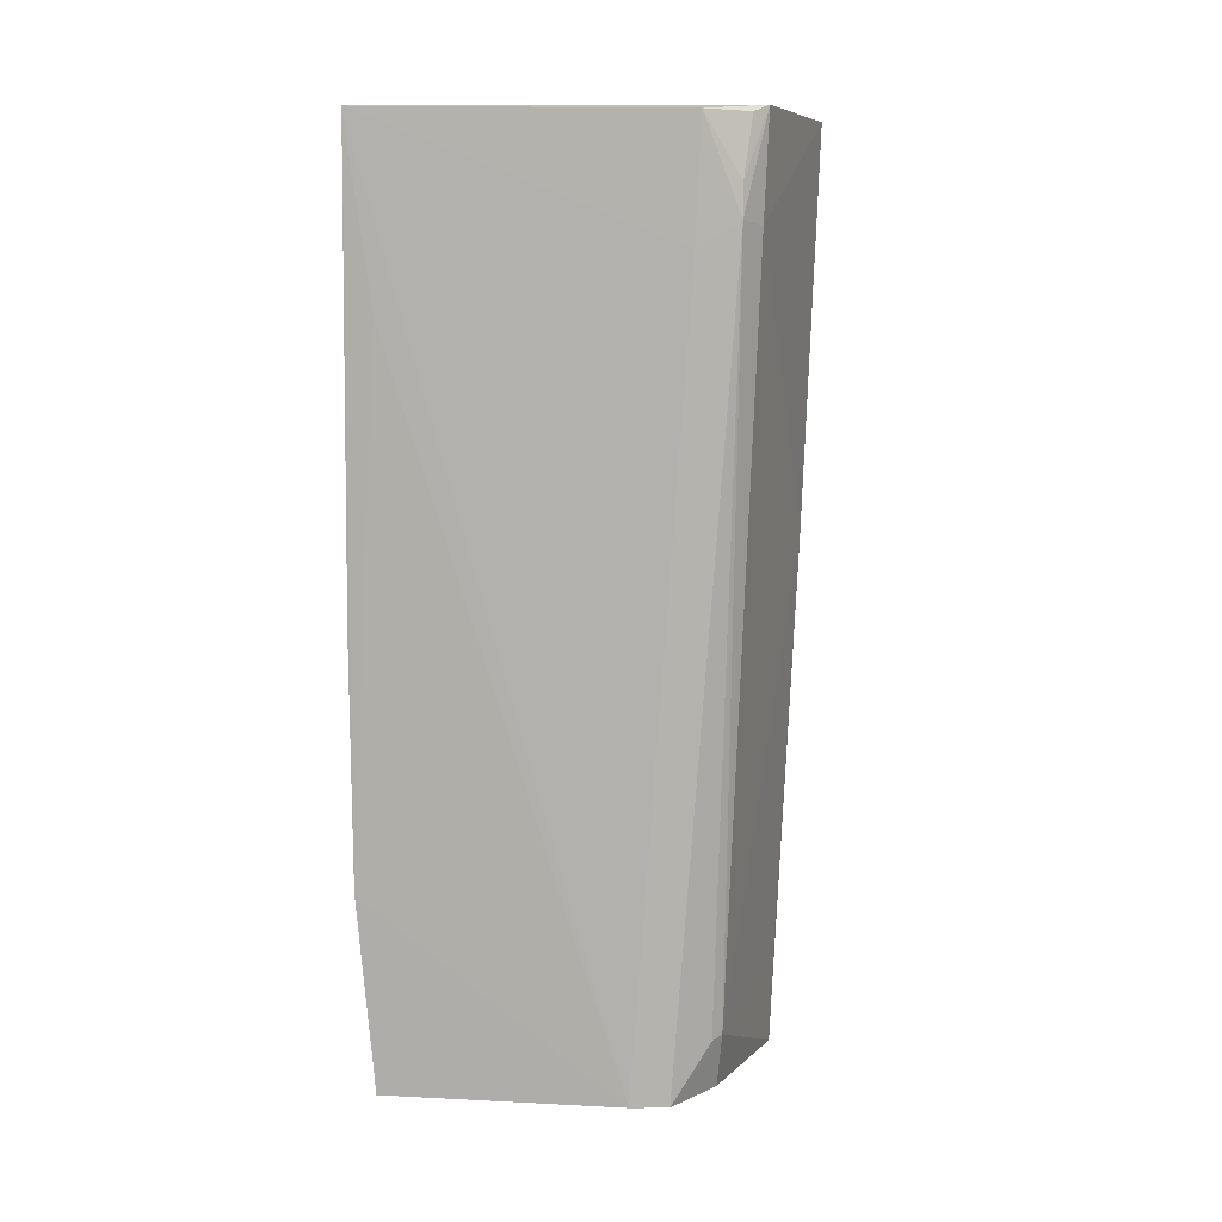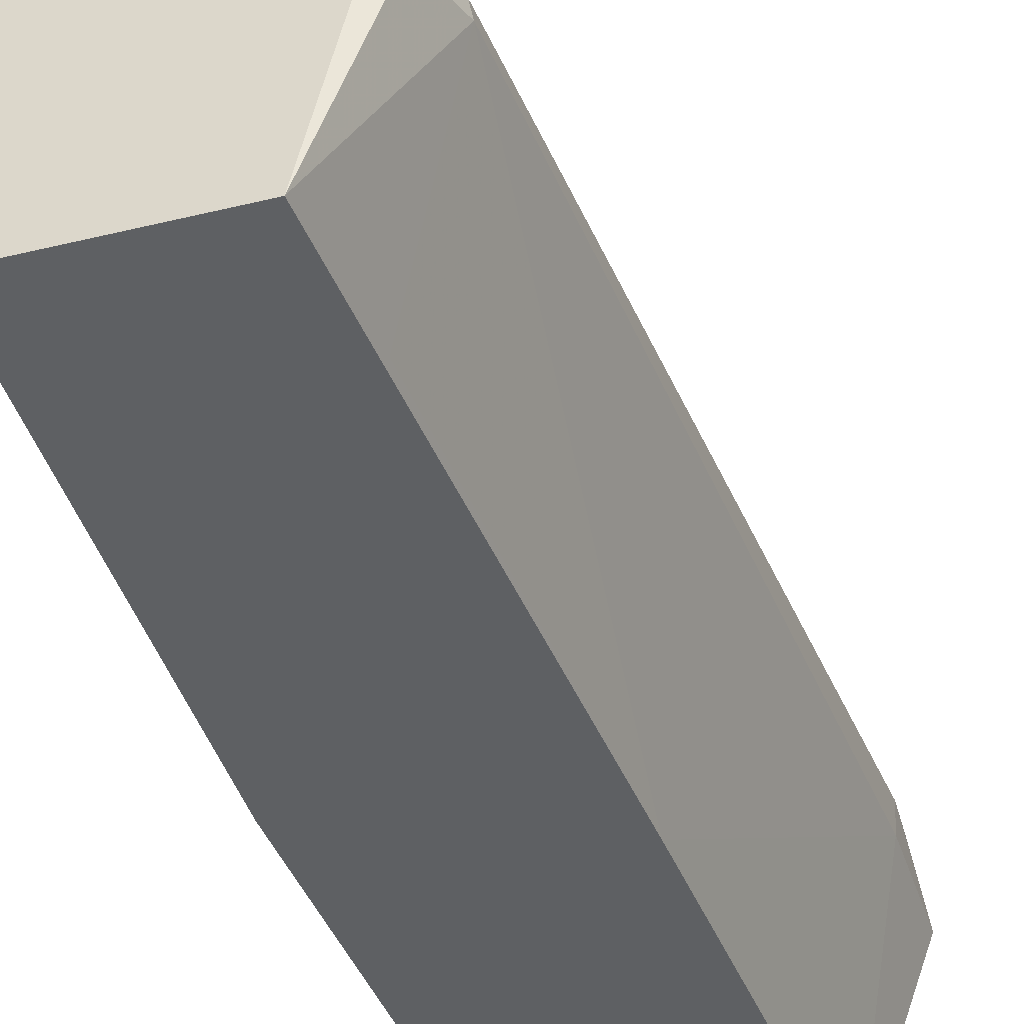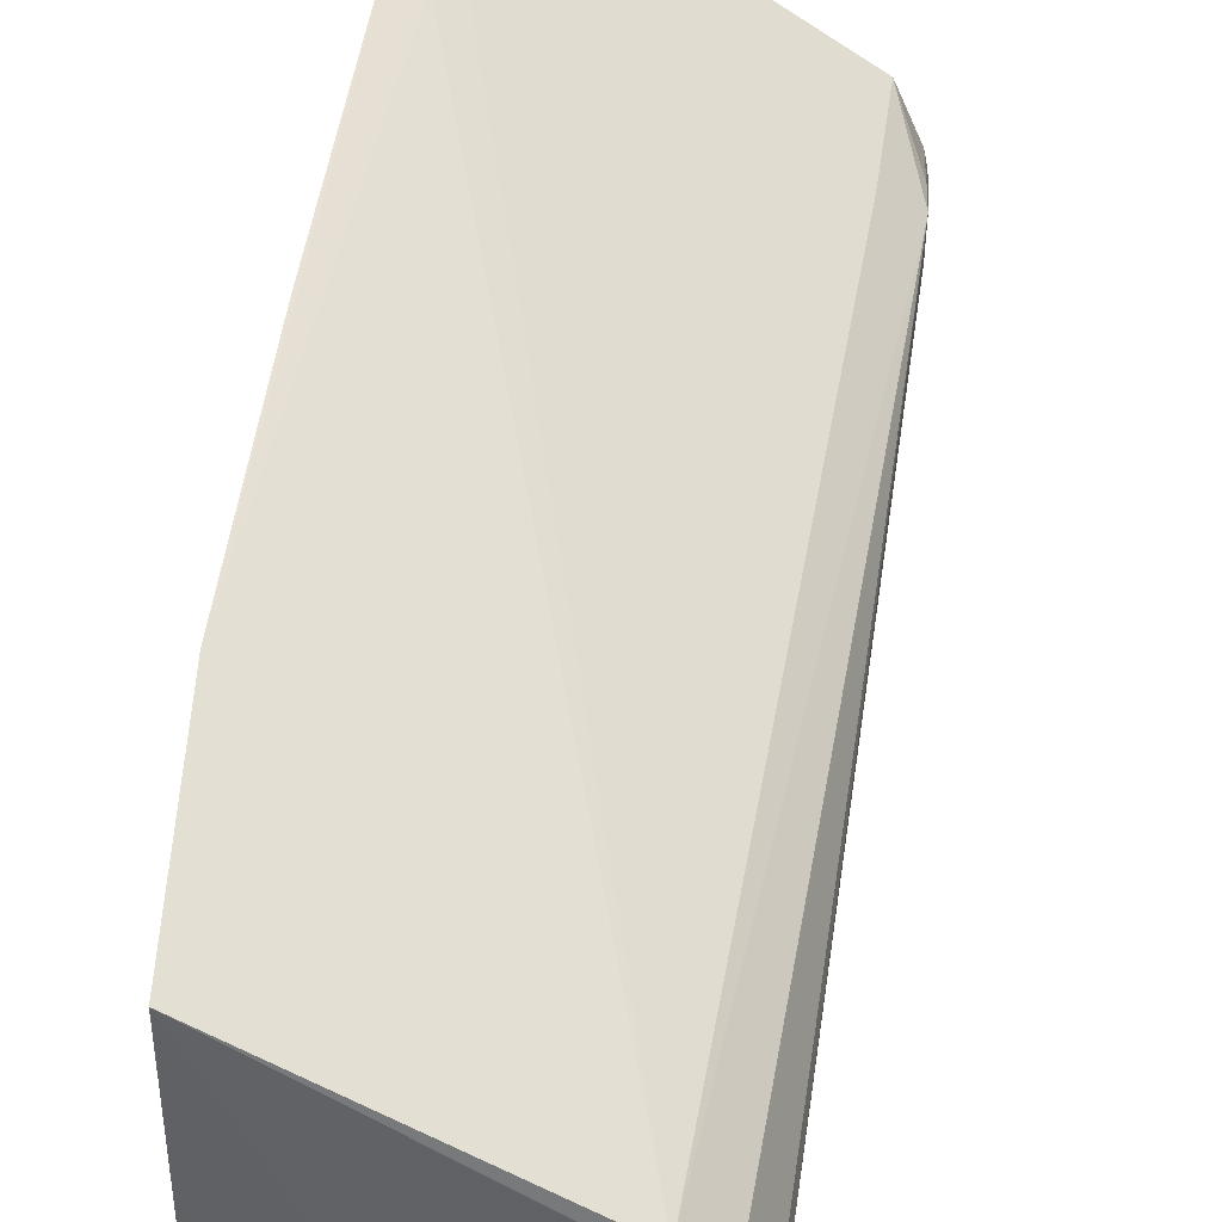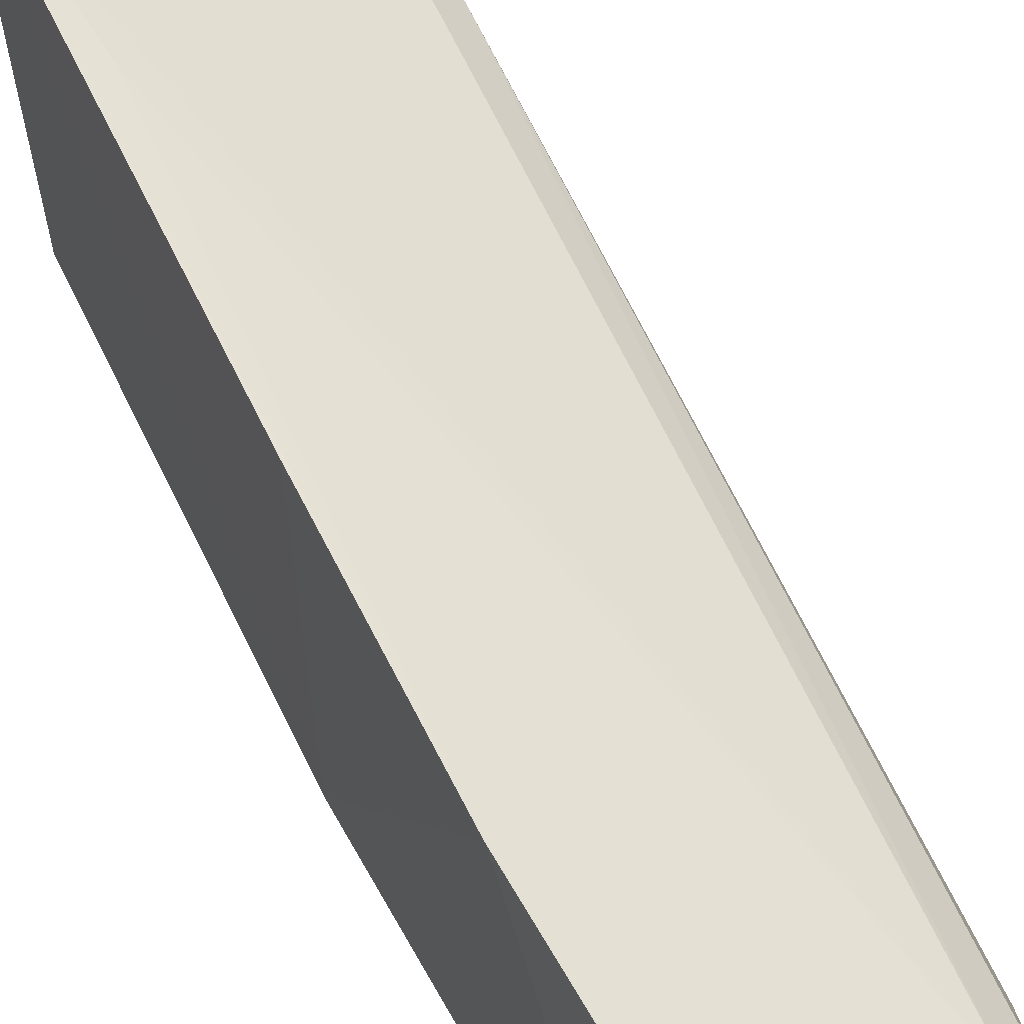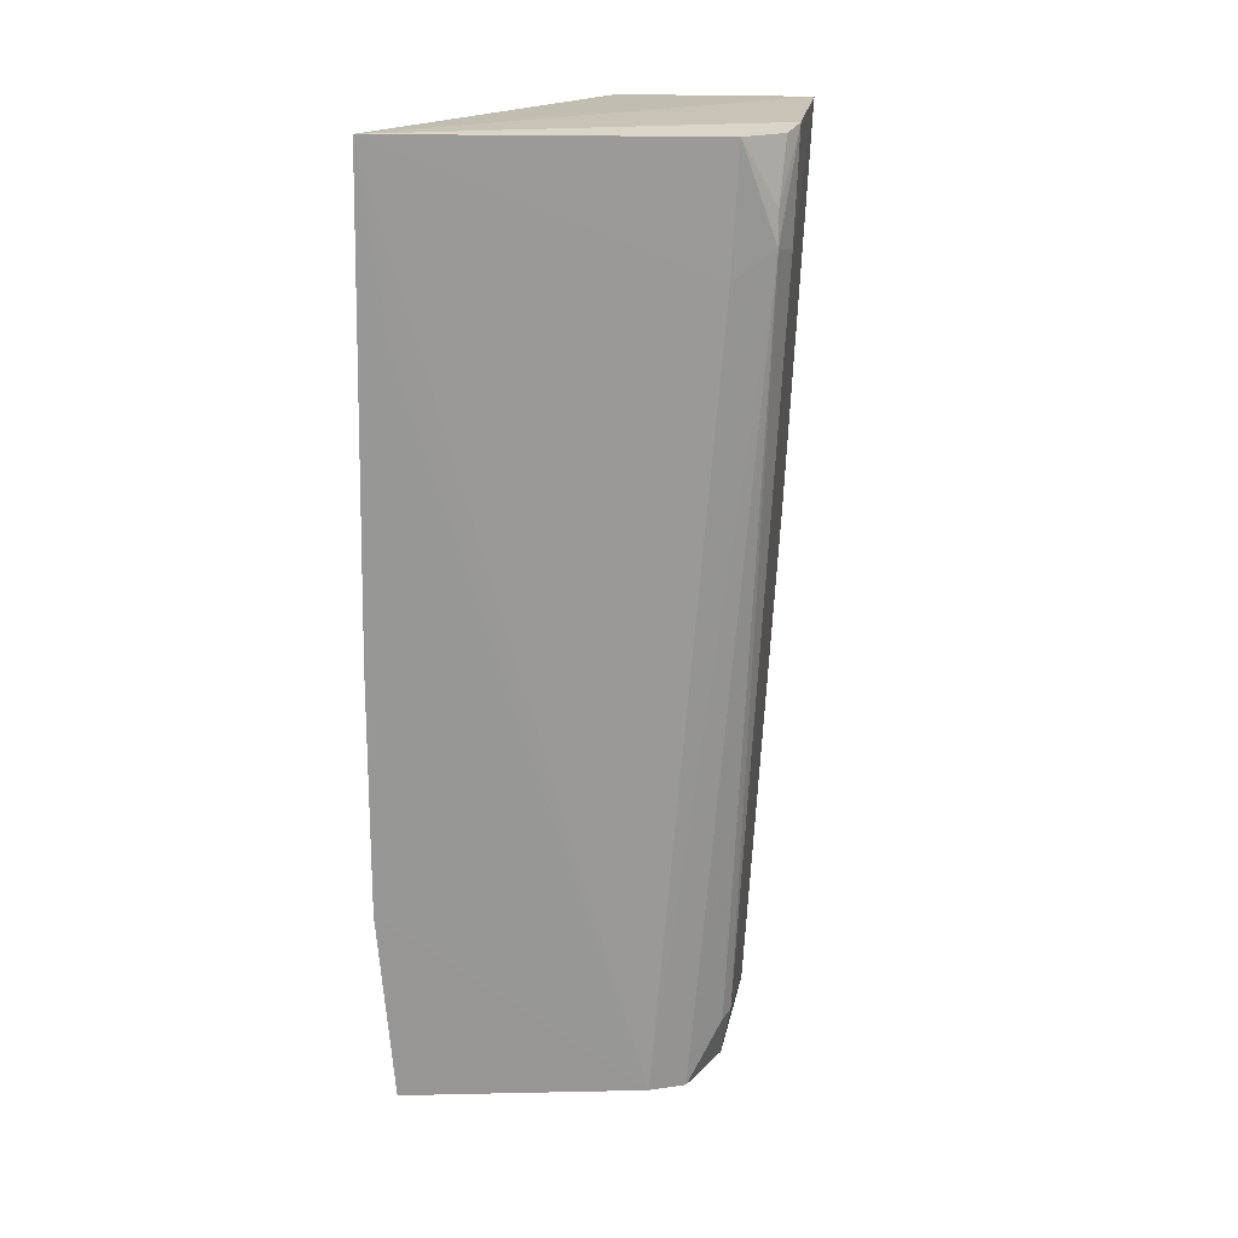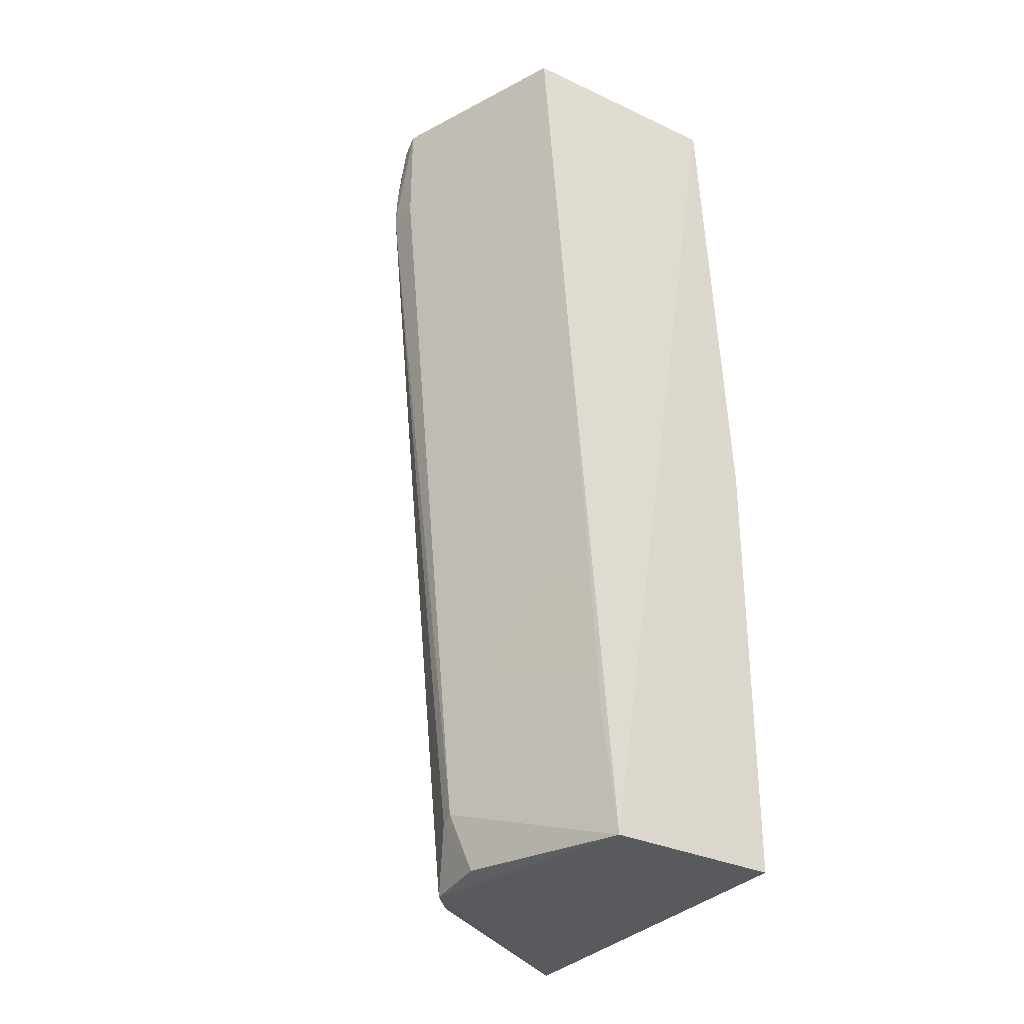
<metadata>
{"format":"obj","ext":"obj","renderer":"f3d","projection":"perspective","resolution":1024,"background":"white","views":[{"elev":6.3,"azim":-140.5,"up":"+Z"},{"elev":-42.9,"azim":-163.1,"up":"+Y"},{"elev":39.0,"azim":-176.5,"up":"+Y"},{"elev":58.9,"azim":151.2,"up":"+Y"},{"elev":18.2,"azim":-151.6,"up":"+Z"},{"elev":-31.4,"azim":-33.8,"up":"+Z"}]}
</metadata>
<code>
v -0.1463 -0.00872 0.2652
v -0.1311 -0.00872 -0.2348
v -0.1311 -0.00872 0.007576
v -0.1423 0.2276 0.2659
v -0.2981 0.1139 0.2111
v -0.1237 0.2081 -0.1271
v -0.2279 -0.01194 -0.2362
v -0.2989 0.09362 0.2668
v -0.1288 0.2154 0.008275
v -0.2405 0.1289 -0.2356
v -0.2624 -0.004698 0.2692
v -0.2861 0.1308 0.2628
v -0.2666 0.08431 -0.202
v -0.1501 0.2156 0.1652
v -0.1269 0.1972 -0.2352
v -0.2487 -0.008263 0.05394
v -0.2971 0.1047 0.2628
v -0.2814 0.13 0.197
v -0.2976 0.09644 0.2089
v -0.2577 0.07695 -0.2336
v -0.2548 0.1131 -0.2365
v -0.234 -0.00807 -0.1706
v -0.2976 0.1132 0.2292
v -0.2656 0.09195 -0.2045
f 1 3 4
f 6 3 2
f 7 2 3
f 7 3 1
f 9 6 4
f 9 4 3
f 9 3 6
f 11 1 4
f 11 4 8
f 12 8 4
f 14 10 4
f 14 4 6
f 14 6 10
f 15 10 6
f 15 6 2
f 15 2 7
f 16 7 1
f 16 1 11
f 17 8 12
f 18 10 5
f 18 5 12
f 18 12 4
f 18 4 10
f 19 8 5
f 19 5 13
f 19 13 16
f 19 16 11
f 19 11 8
f 20 7 13
f 21 5 10
f 21 7 20
f 21 15 7
f 21 10 15
f 22 16 13
f 22 13 7
f 22 7 16
f 23 17 12
f 23 12 5
f 23 5 8
f 23 8 17
f 24 13 5
f 24 5 21
f 24 21 20
f 24 20 13

</code>
